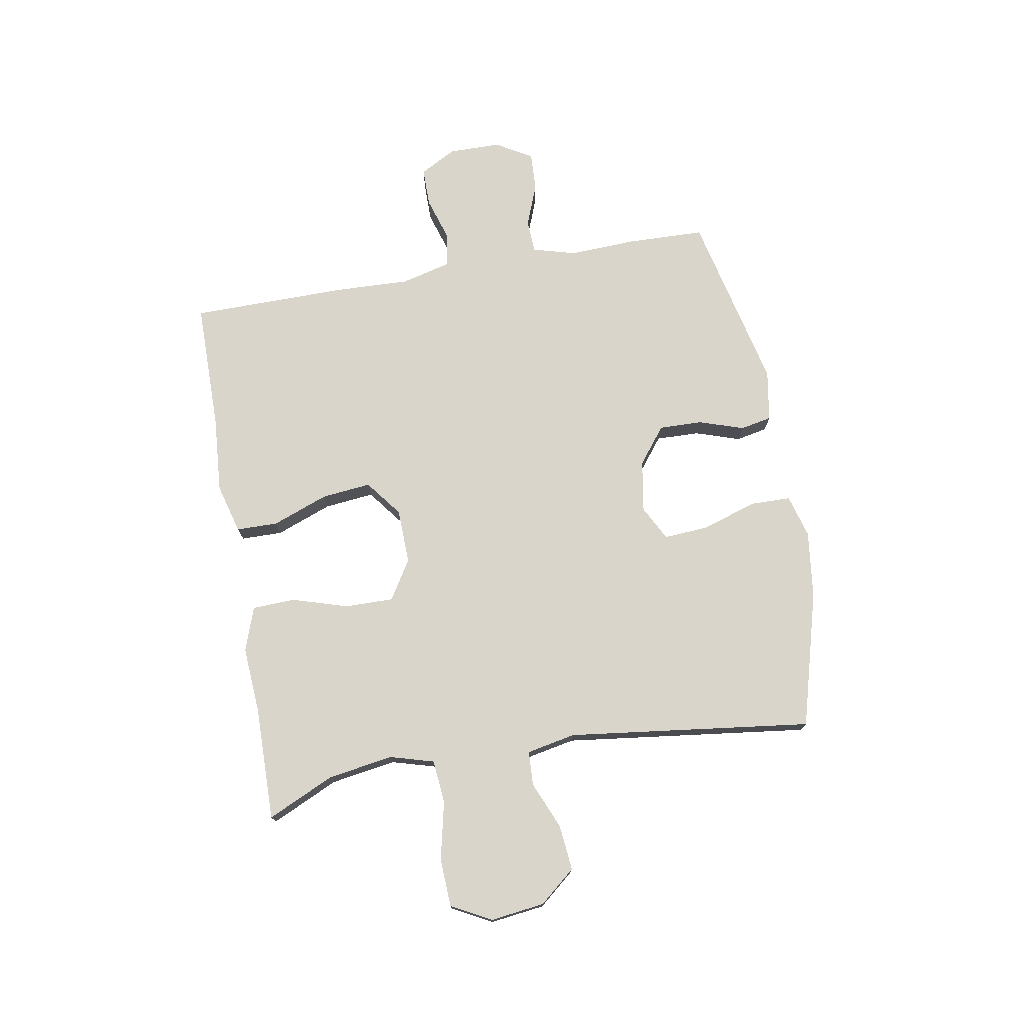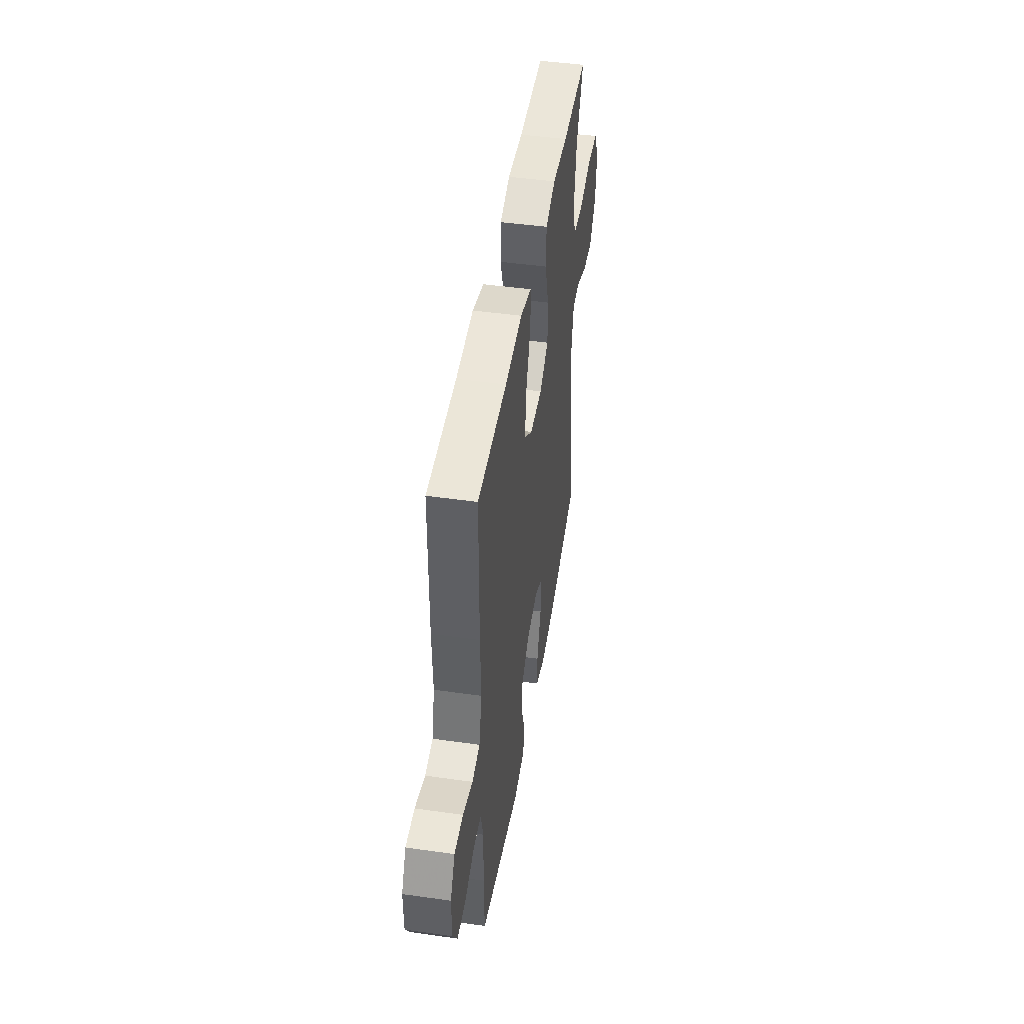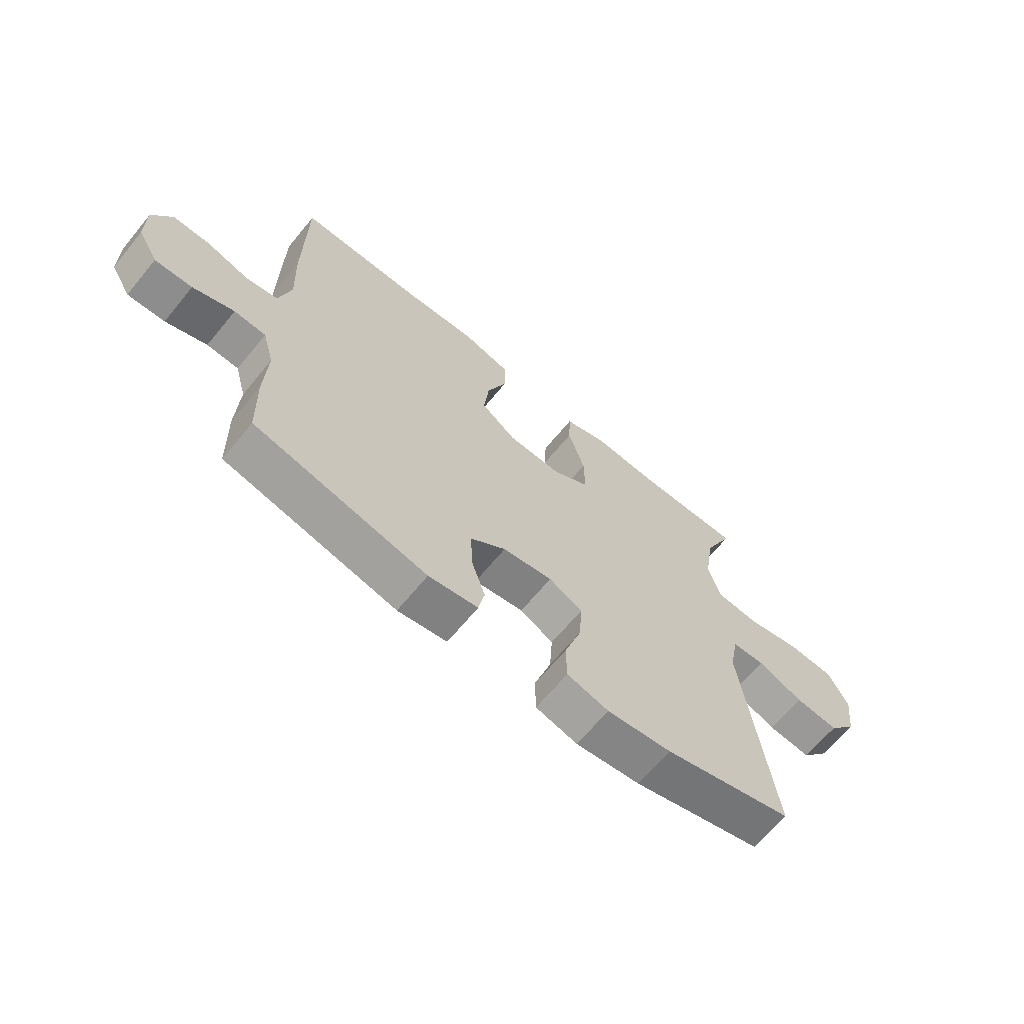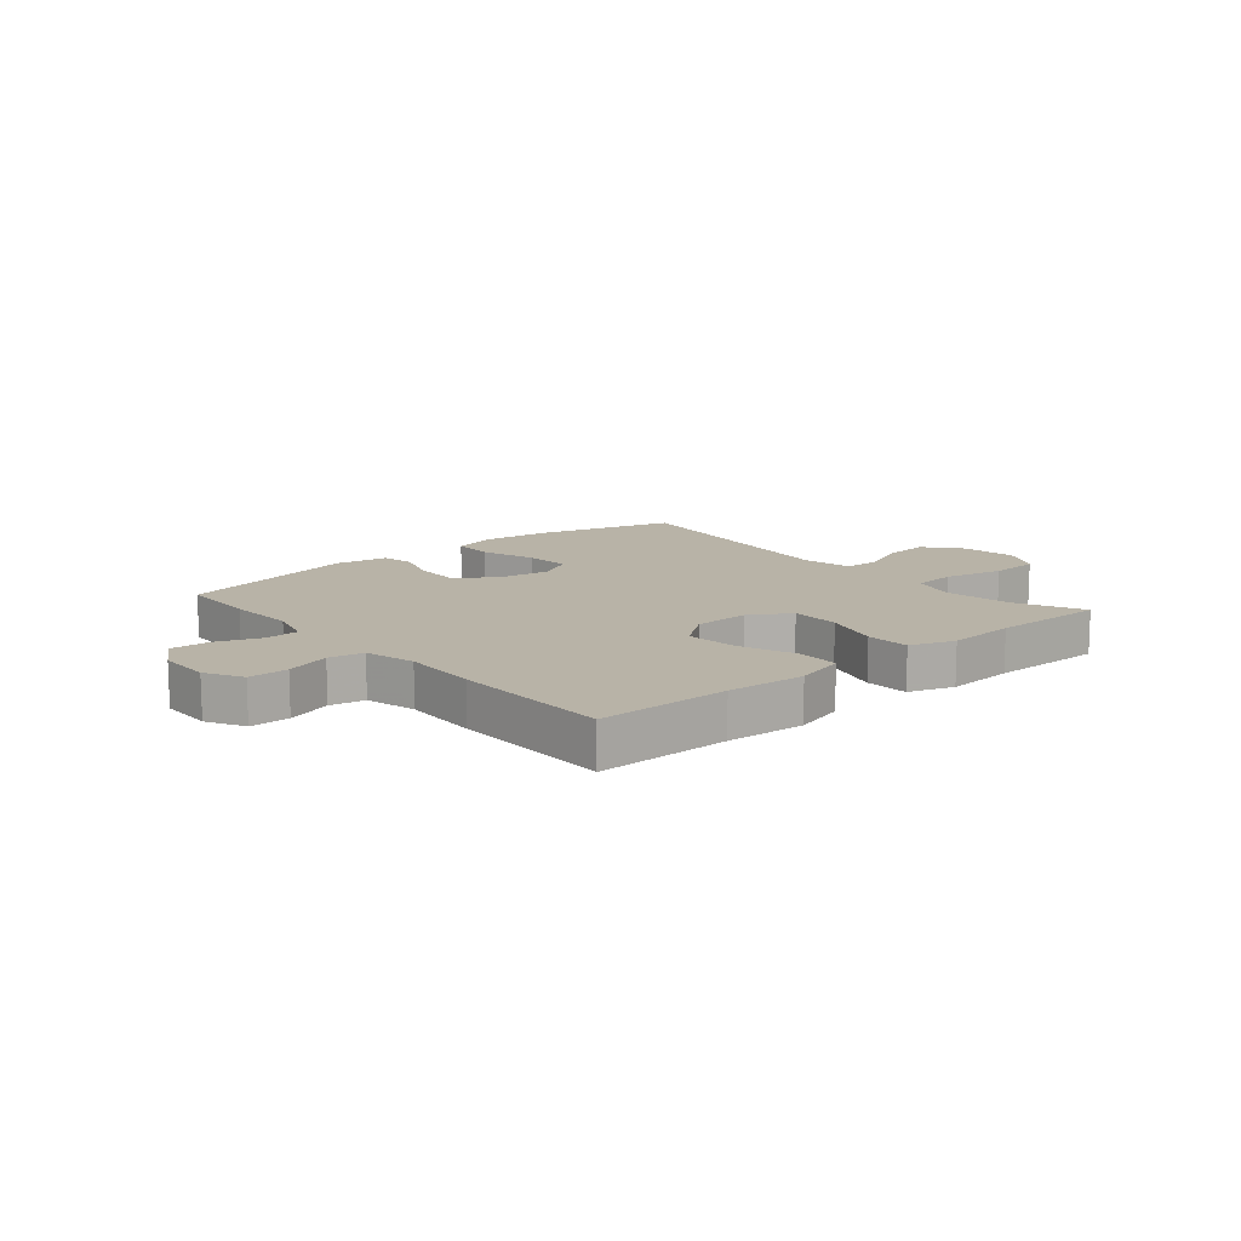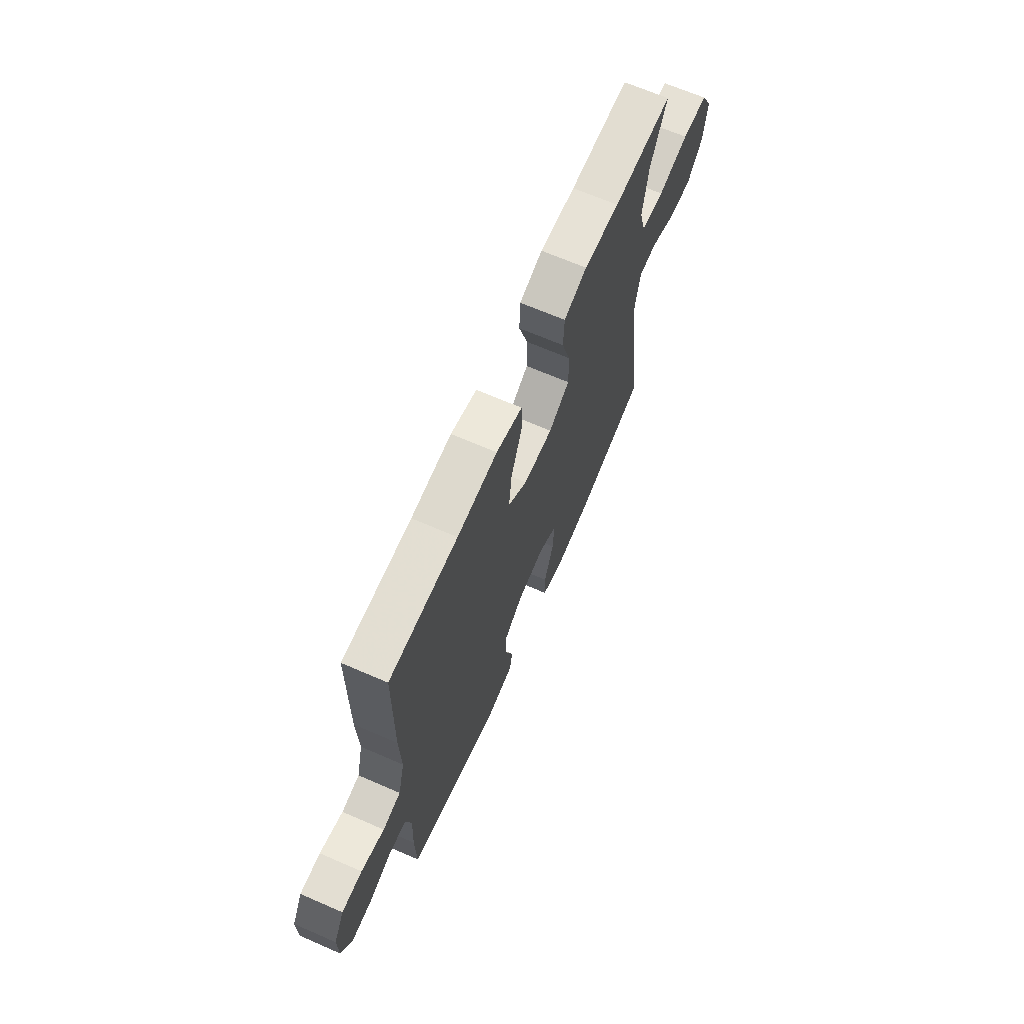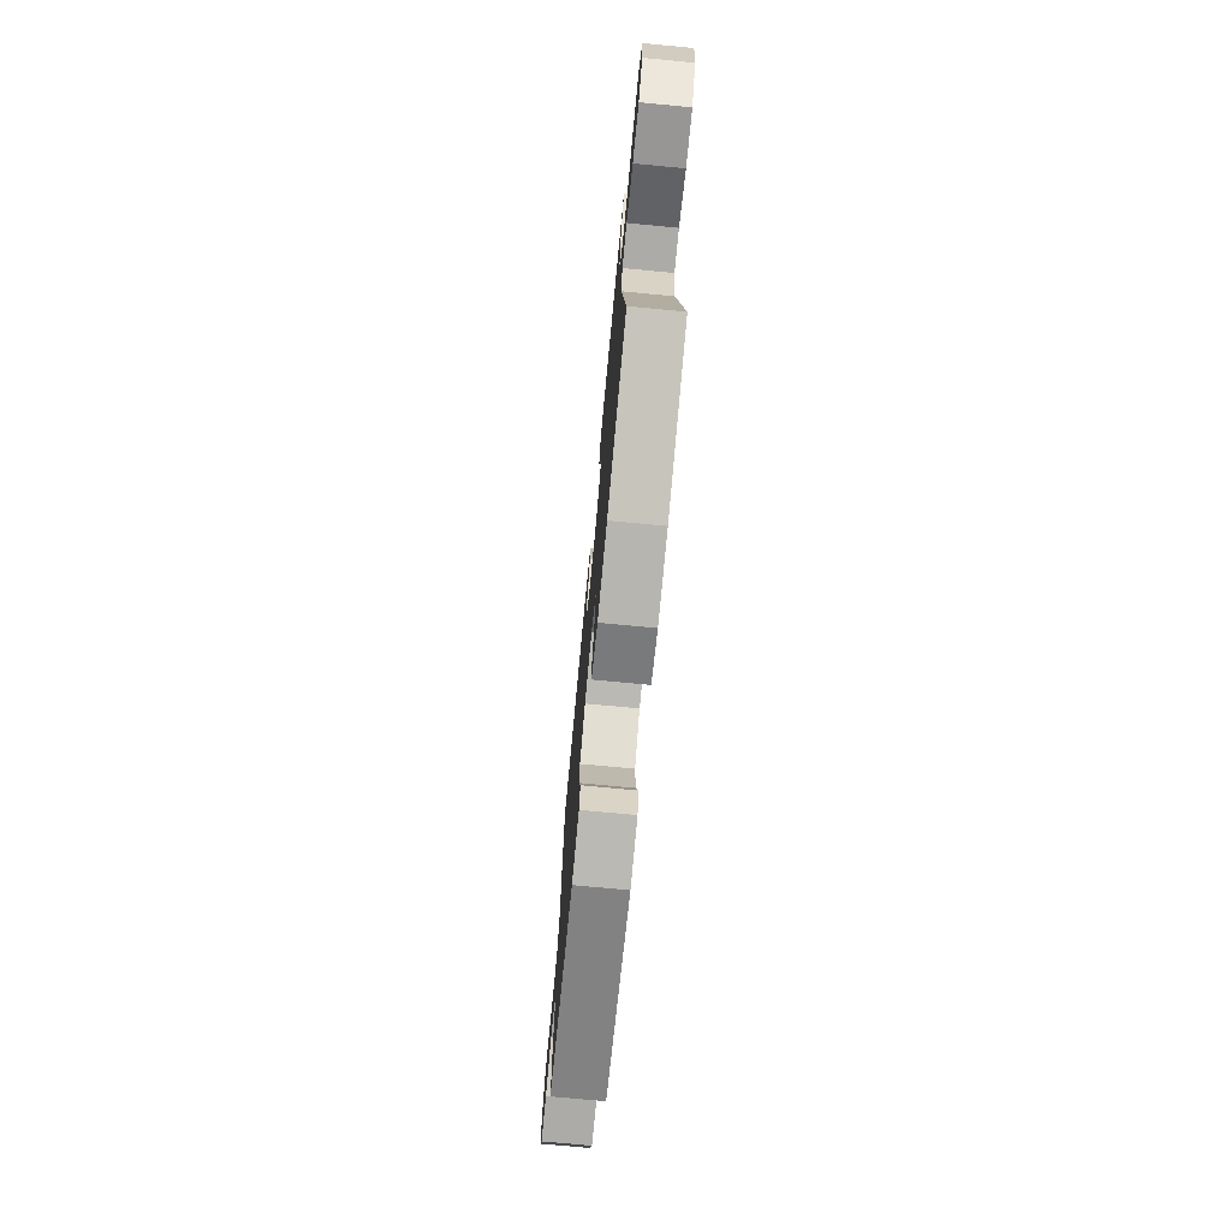
<metadata>
{"format":"obj","ext":"obj","renderer":"f3d","projection":"perspective","resolution":1024,"background":"white","views":[{"elev":74.7,"azim":80.1,"up":"+Y"},{"elev":46.2,"azim":-80.8,"up":"+Z"},{"elev":-66.0,"azim":-39.5,"up":"+Z"},{"elev":12.7,"azim":-40.4,"up":"+Y"},{"elev":67.5,"azim":-66.5,"up":"+Z"},{"elev":-73.6,"azim":84.6,"up":"+Z"}]}
</metadata>
<code>
v 0.5 0.07 -0.5
v 0.263 0.07 -0.566
v 0.145 0.07 -0.581
v 0.069 0.07 -0.56
v 0.068 0.07 -0.488
v 0.099 0.07 -0.393
v 0.104 0.07 -0.314
v 0.043 0.07 -0.282
v -0.048 0.07 -0.297
v -0.112 0.07 -0.347
v -0.11 0.07 -0.423
v -0.084 0.07 -0.502
v -0.095 0.07 -0.557
v -0.185 0.07 -0.572
v -0.5 0.07 -0.5
v -0.504 0.07 -0.364
v -0.499 0.07 -0.246
v -0.52 0.07 -0.17
v -0.578 0.07 -0.167
v -0.653 0.07 -0.196
v -0.721 0.07 -0.199
v -0.758 0.07 -0.136
v -0.759 0.07 -0.044
v -0.724 0.07 0.02
v -0.656 0.07 0.02
v -0.579 0.07 -0.004
v -0.519 0.07 0.007
v -0.497 0.07 0.094
v -0.502 0.07 0.224
v -0.5 0.07 0.5
v -0.272 0.07 0.501
v -0.138 0.07 0.511
v -0.051 0.07 0.487
v -0.05 0.07 0.414
v -0.087 0.07 0.316
v -0.096 0.07 0.229
v -0.032 0.07 0.18
v 0.065 0.07 0.177
v 0.134 0.07 0.22
v 0.133 0.07 0.305
v 0.103 0.07 0.403
v 0.106 0.07 0.478
v 0.183 0.07 0.505
v 0.302 0.07 0.497
v 0.5 0.07 0.5
v 0.446 0.07 0.383
v 0.428 0.07 0.268
v 0.45 0.07 0.191
v 0.526 0.07 0.184
v 0.628 0.07 0.207
v 0.713 0.07 0.203
v 0.75 0.07 0.133
v 0.738 0.07 0.038
v 0.686 0.07 -0.025
v 0.606 0.07 -0.017
v 0.523 0.07 0.018
v 0.463 0.07 0.015
v 0.446 0.07 -0.071
v 0.5 0 -0.5
v 0.263 0 -0.566
v 0.145 0 -0.581
v 0.069 0 -0.56
v 0.068 0 -0.488
v 0.099 0 -0.393
v 0.104 0 -0.314
v 0.043 0 -0.282
v -0.048 0 -0.297
v -0.112 0 -0.347
v -0.11 0 -0.423
v -0.084 0 -0.502
v -0.095 0 -0.557
v -0.185 0 -0.572
v -0.5 0 -0.5
v -0.504 0 -0.364
v -0.499 0 -0.246
v -0.52 0 -0.17
v -0.578 0 -0.167
v -0.653 0 -0.196
v -0.721 0 -0.199
v -0.758 0 -0.136
v -0.759 0 -0.044
v -0.724 0 0.02
v -0.656 0 0.02
v -0.579 0 -0.004
v -0.519 0 0.007
v -0.497 0 0.094
v -0.502 0 0.224
v -0.5 0 0.5
v -0.272 0 0.501
v -0.138 0 0.511
v -0.051 0 0.487
v -0.05 0 0.414
v -0.087 0 0.316
v -0.096 0 0.229
v -0.032 0 0.18
v 0.065 0 0.177
v 0.134 0 0.22
v 0.133 0 0.305
v 0.103 0 0.403
v 0.106 0 0.478
v 0.183 0 0.505
v 0.302 0 0.497
v 0.5 0 0.5
v 0.446 0 0.383
v 0.428 0 0.268
v 0.45 0 0.191
v 0.526 0 0.184
v 0.628 0 0.207
v 0.713 0 0.203
v 0.75 0 0.133
v 0.738 0 0.038
v 0.686 0 -0.025
v 0.606 0 -0.017
v 0.523 0 0.018
v 0.463 0 0.015
v 0.446 0 -0.071
f 53 54 55 56
f 53 56 57
f 52 53 57
f 49 50 51 52
f 48 49 52 57
f 47 48 57 58
f 44 45 46
f 44 46 47
f 43 44 47 58
f 40 41 42 43
f 39 40 43 58
f 32 33 34 35
f 31 32 35 36
f 28 29 30 31
f 27 28 31 36
f 23 24 25 26
f 23 26 27
f 22 23 27
f 19 20 21 22
f 18 19 22 27
f 17 18 27 36
f 11 12 13 14
f 10 11 14 15
f 9 10 15 16
f 3 4 5 6
f 3 6 7
f 2 3 7
f 1 2 7
f 38 39 58 1
f 16 17 36 37
f 8 9 16 37
f 8 37 38
f 1 7 8 38
f 114 113 112 111
f 115 114 111
f 115 111 110
f 110 109 108 107
f 115 110 107 106
f 116 115 106 105
f 104 103 102
f 105 104 102
f 116 105 102 101
f 101 100 99 98
f 116 101 98 97
f 93 92 91 90
f 94 93 90 89
f 89 88 87 86
f 94 89 86 85
f 84 83 82 81
f 85 84 81
f 85 81 80
f 80 79 78 77
f 85 80 77 76
f 94 85 76 75
f 72 71 70 69
f 73 72 69 68
f 74 73 68 67
f 64 63 62 61
f 65 64 61
f 65 61 60
f 65 60 59
f 59 116 97 96
f 95 94 75 74
f 95 74 67 66
f 96 95 66
f 96 66 65 59
f 1 59 60 2
f 2 60 61 3
f 3 61 62 4
f 4 62 63 5
f 5 63 64 6
f 6 64 65 7
f 7 65 66 8
f 8 66 67 9
f 9 67 68 10
f 10 68 69 11
f 11 69 70 12
f 12 70 71 13
f 13 71 72 14
f 14 72 73 15
f 15 73 74 16
f 16 74 75 17
f 17 75 76 18
f 18 76 77 19
f 19 77 78 20
f 20 78 79 21
f 21 79 80 22
f 22 80 81 23
f 23 81 82 24
f 24 82 83 25
f 25 83 84 26
f 26 84 85 27
f 27 85 86 28
f 28 86 87 29
f 29 87 88 30
f 30 88 89 31
f 31 89 90 32
f 32 90 91 33
f 33 91 92 34
f 34 92 93 35
f 35 93 94 36
f 36 94 95 37
f 37 95 96 38
f 38 96 97 39
f 39 97 98 40
f 40 98 99 41
f 41 99 100 42
f 42 100 101 43
f 43 101 102 44
f 44 102 103 45
f 45 103 104 46
f 46 104 105 47
f 47 105 106 48
f 48 106 107 49
f 49 107 108 50
f 50 108 109 51
f 51 109 110 52
f 52 110 111 53
f 53 111 112 54
f 54 112 113 55
f 55 113 114 56
f 56 114 115 57
f 57 115 116 58
f 58 116 59 1

</code>
